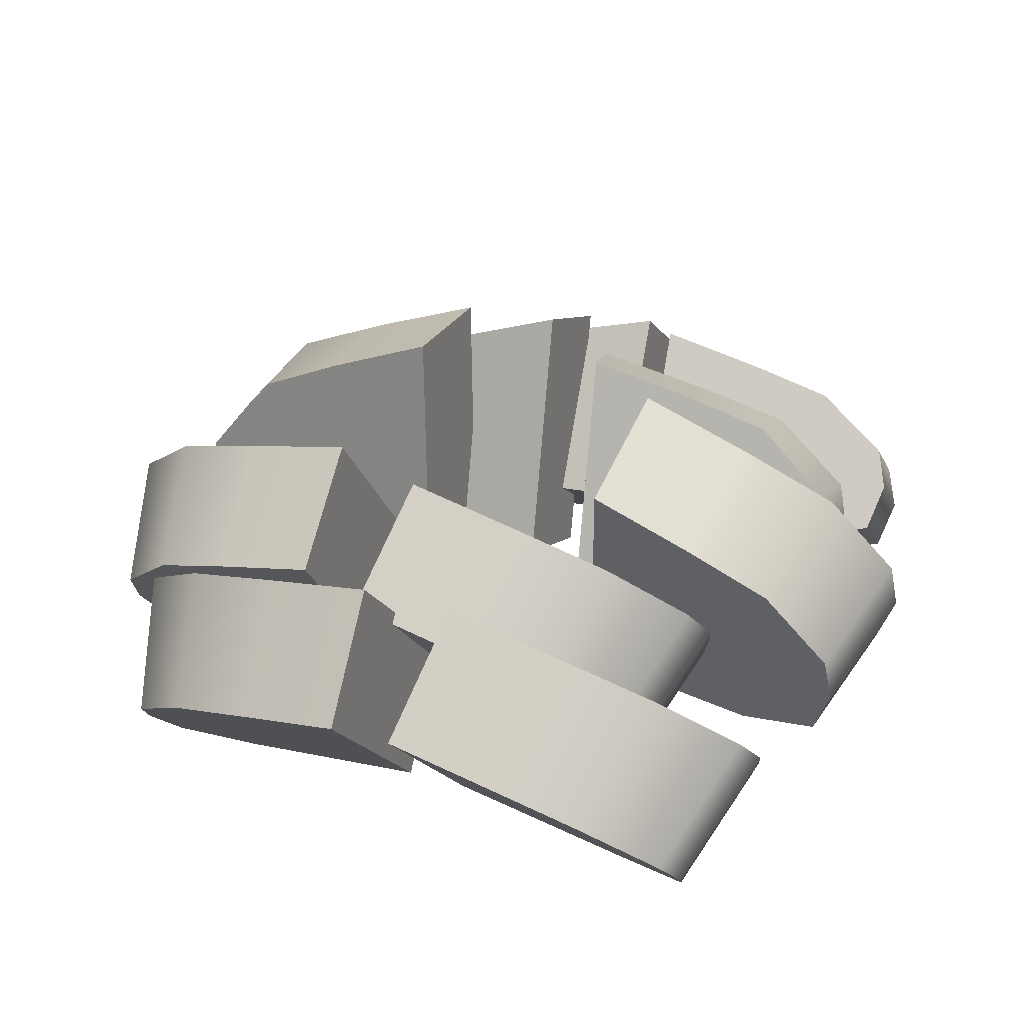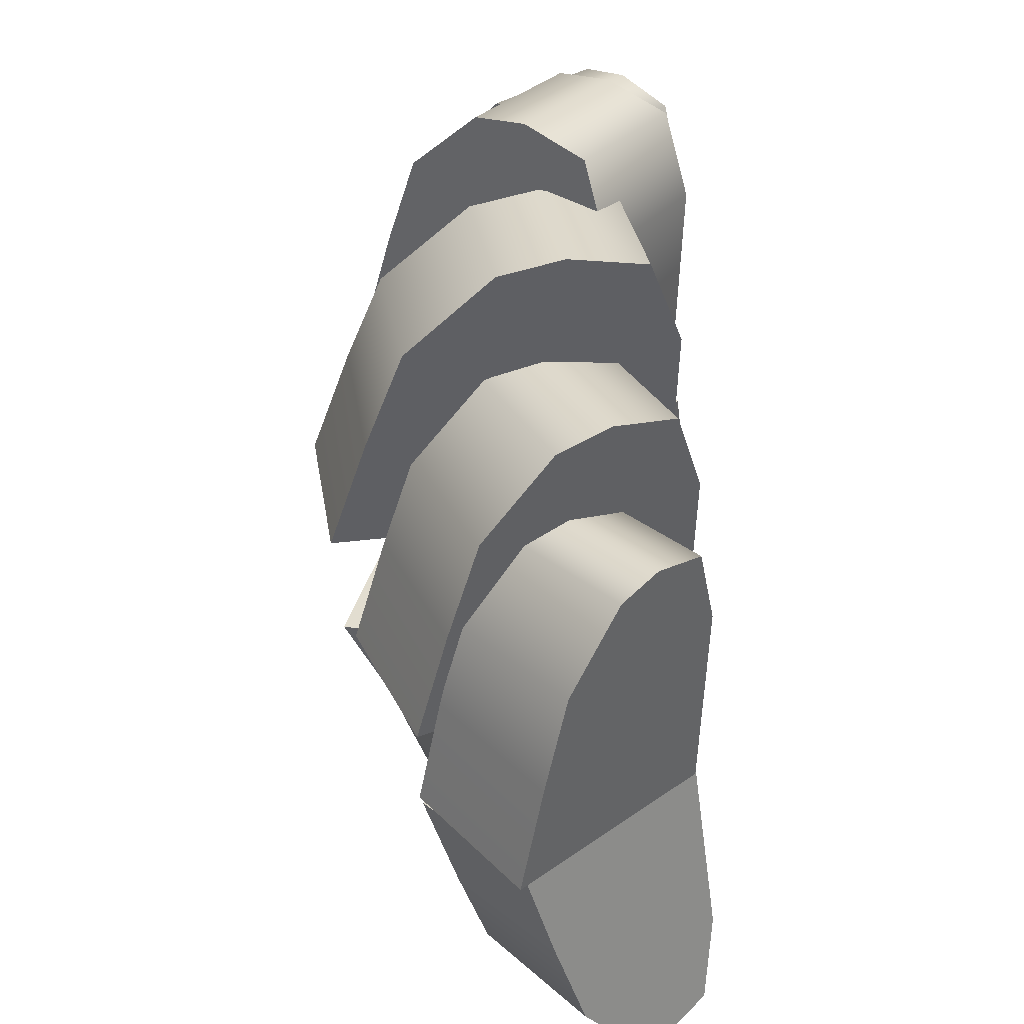
<metadata>
{"format":"obj","ext":"obj","renderer":"f3d","projection":"perspective","resolution":1024,"background":"white","views":[{"elev":34.3,"azim":21.6,"up":"+Y"},{"elev":-46.7,"azim":-86.9,"up":"+Z"}]}
</metadata>
<code>
g Chopped_Chicken
v -37.51 18.82 12.36
v -26.95 22.29 13.91
v -25.28 13.68 26.49
v -34.36 10.5 25.03
v -45.44 11.94 8.323
v -41.83 3.593 20.94
v -46.56 7.11 5.147
v -42.86 -1.23 17.76
v -44.79 1.447 1.191
v -41.18 -6.901 13.8
v -35.45 -0.3957 -0.761
v -32.43 -8.789 11.87
v -13.87 17.25 28.03
v -14.83 25.84 15.38
v -32.43 -8.789 11.87
v -23.54 -8.096 11.66
v -25.17 0.4063 -0.9994
v -35.45 -0.3957 -0.761
v -13.31 1.331 -1.274
v -12.35 -7.223 11.4
v -37.51 18.82 12.36
v -36.34 7.907 4.91
v -25.85 8.725 4.667
v -26.95 22.29 13.91
v -35.45 -0.3957 -0.761
v -25.17 0.4063 -0.9994
v -14.83 25.84 15.38
v -13.83 9.663 4.388
v -13.31 1.331 -1.274
v -46.56 7.11 5.147
v -44.79 1.447 1.191
v -45.44 11.94 8.323
v -25.28 13.68 26.49
v -13.87 17.25 28.03
v -12.87 1.109 17.06
v -24.2 0.2242 17.33
v -12.35 -7.223 11.4
v -23.54 -8.096 11.66
v -33.26 -0.482 17.54
v -34.36 10.5 25.03
v -41.83 3.593 20.94
v -42.86 -1.23 17.76
v -32.43 -8.789 11.87
v -41.18 -6.901 13.8
v -13.83 9.663 4.388
v -13.31 1.331 -1.274
v -12.35 -7.223 11.4
v -12.87 1.109 17.06
v -14.83 25.84 15.38
v -13.87 17.25 28.03
v 26.86 12.23 13.77
v 28.51 7.774 10.3
v 23.44 -1.878 21.41
v 21.89 2.576 24.9
v 18.28 18.54 17.4
v 13.75 8.909 28.64
v 22.45 -7.133 16.72
v 27.43 2.525 5.595
v 14.08 -8.938 13.47
v 18.47 0.758 2.258
v 5.322 -8.36 12.17
v 8.336 1.427 0.7597
v -5.809 -7.626 10.53
v -3.458 2.206 -0.984
v 13.75 8.909 28.64
v 4.516 11.79 29.22
v 7.56 21.68 17.89
v 18.28 18.54 17.4
v -4.784 24.88 18.11
v -7.133 15.02 29.59
v 13.75 8.909 28.64
v 21.89 2.576 24.9
v 23.44 -1.878 21.41
v 13.94 -1.251 20.01
v 14.08 -8.938 13.47
v 22.45 -7.133 16.72
v 4.516 11.79 29.22
v 5.014 -0.6614 18.69
v -7.133 15.02 29.59
v -6.26 0.08268 17.02
v 5.322 -8.36 12.17
v -5.809 -7.626 10.53
v 7.56 21.68 17.89
v -4.784 24.88 18.11
v -3.909 9.914 5.506
v 8.041 9.125 7.273
v -3.458 2.206 -0.984
v 8.336 1.427 0.7597
v 18.28 18.54 17.4
v 18.39 8.442 8.803
v 18.47 0.758 2.258
v 28.51 7.774 10.3
v 26.86 12.23 13.77
v 27.43 2.525 5.595
v -4.784 24.88 18.11
v -7.133 15.02 29.59
v -6.26 0.08268 17.02
v -3.909 9.914 5.506
v -3.458 2.206 -0.984
v -5.809 -7.626 10.53
v 38.34 10.93 31.67
v 39.95 7.084 28.59
v 34.9 -2.763 39.54
v 33.38 1.077 42.62
v 29.82 16.45 34.79
v 25.3 6.612 45.85
v 33.86 -7.259 35.35
v 38.83 2.594 24.39
v 25.47 -8.704 32.34
v 29.85 1.189 21.29
v 16.71 -8.1 31.06
v 19.71 1.889 19.82
v 5.575 -7.331 29.45
v 7.914 2.703 18.11
v 25.3 6.612 45.85
v 16.08 9.199 46.24
v 19.11 19.27 35.08
v 29.82 16.45 34.79
v 6.789 22.17 35.11
v 4.452 12.11 46.42
v 25.3 6.612 45.85
v 33.38 1.077 42.62
v 34.9 -2.763 39.54
v 25.4 -2.107 38.16
v 25.47 -8.704 32.34
v 33.86 -7.259 35.35
v 16.08 9.199 46.24
v 16.47 -1.491 36.86
v 4.452 12.11 46.42
v 5.193 -0.7123 35.23
v 16.71 -8.1 31.06
v 5.575 -7.331 29.45
v 19.11 19.27 35.08
v 6.789 22.17 35.11
v 7.532 9.322 23.89
v 19.48 8.497 25.62
v 7.914 2.703 18.11
v 19.71 1.889 19.82
v 29.82 16.45 34.79
v 29.84 7.782 27.13
v 29.85 1.189 21.29
v 39.95 7.084 28.59
v 38.34 10.93 31.67
v 38.83 2.594 24.39
v 6.789 22.17 35.11
v 4.452 12.11 46.42
v 5.193 -0.7123 35.23
v 7.532 9.322 23.89
v 7.914 2.703 18.11
v 5.575 -7.331 29.45
v -25.89 16.22 31.91
v -15.28 19.15 33.49
v -13.52 9.099 44.94
v -22.65 6.42 43.44
v -33.92 10.62 27.78
v -30.22 0.8097 39.27
v -35.11 6.761 24.54
v -31.32 -3.043 36.02
v -33.44 2.284 20.5
v -29.74 -7.527 31.99
v -24.14 0.9674 18.52
v -21.03 -8.889 30.01
v -2.072 12.12 46.52
v -3.123 22.17 35
v -21.03 -8.889 30.01
v -12.14 -8.196 29.81
v -13.86 1.769 18.28
v -24.14 0.9674 18.52
v -1.999 2.695 18
v -0.9497 -7.323 29.55
v -25.89 16.22 31.91
v -24.9 7.558 24.3
v -14.4 8.376 24.06
v -15.28 19.15 33.49
v -24.14 0.9674 18.52
v -13.86 1.769 18.28
v -3.123 22.17 35
v -2.381 9.314 23.78
v -1.999 2.695 18
v -35.11 6.761 24.54
v -33.44 2.284 20.5
v -33.92 10.62 27.78
v -13.52 9.099 44.94
v -2.072 12.12 46.52
v -1.332 -0.7043 35.33
v -12.67 -1.589 35.59
v -0.9497 -7.323 29.55
v -12.14 -8.196 29.81
v -21.73 -2.295 35.8
v -22.65 6.42 43.44
v -30.22 0.8097 39.27
v -31.32 -3.043 36.02
v -21.03 -8.889 30.01
v -29.74 -7.527 31.99
v -2.381 9.314 23.78
v -1.999 2.695 18
v -0.9497 -7.323 29.55
v -1.332 -0.7043 35.33
v -3.123 22.17 35
v -2.072 12.12 46.52
v -34.4 19.35 -14.52
v -23.97 23.83 -15.39
v -23.11 26.31 -0.2749
v -32.07 22.19 0.5177
v -42.02 10.1 -12.86
v -39.22 12.89 2.175
v -42.89 3.478 -11.72
v -40 6.27 3.313
v -40.83 -4.383 -10.4
v -38.03 -1.598 4.637
v -31.36 -7.199 -10.02
v -29.15 -4.46 5.038
v -11.84 30.89 -1.168
v -11.99 28.36 -16.28
v -29.15 -4.46 5.038
v -20.26 -3.766 4.832
v -21.08 -6.397 -10.25
v -31.36 -7.199 -10.02
v -9.218 -5.472 -10.53
v -9.069 -2.893 4.573
v -34.4 19.35 -14.52
v -32.68 4.274 -11.96
v -22.18 5.093 -12.2
v -23.97 23.83 -15.39
v -31.36 -7.199 -10.02
v -21.08 -6.397 -10.25
v -11.99 28.36 -16.28
v -10.16 6.03 -12.48
v -9.218 -5.472 -10.53
v -42.89 3.478 -11.72
v -40.83 -4.383 -10.4
v -42.02 10.1 -12.86
v -23.11 26.31 -0.2749
v -11.84 30.89 -1.168
v -10.01 8.609 2.618
v -21.35 7.725 2.881
v -9.069 -2.893 4.573
v -20.26 -3.766 4.832
v -30.41 7.018 3.091
v -32.07 22.19 0.5177
v -39.22 12.89 2.175
v -40 6.27 3.313
v -29.15 -4.46 5.038
v -38.03 -1.598 4.637
v -10.16 6.03 -12.48
v -9.218 -5.472 -10.53
v -9.069 -2.893 4.573
v -10.01 8.609 2.618
v -11.99 28.36 -16.28
v -11.84 30.89 -1.168
v 45.93 11.48 -4.53
v 46.56 5.104 -6.763
v 42.64 0.3219 7.521
v 42.1 6.681 9.757
v 38.69 20.76 -1.803
v 35.32 15.99 12.53
v 40.38 -7.055 4.687
v 44.21 -2.26 -9.6
v 31.43 -9.229 3.159
v 34.68 -4.354 -11.15
v 22.64 -8.02 2.86
v 24.51 -2.955 -11.49
v 11.48 -6.483 2.479
v 12.68 -1.326 -11.9
v 35.32 15.99 12.53
v 26.59 20.47 13.41
v 28.51 25.68 -0.8907
v 38.69 20.76 -1.803
v 16.69 30.76 -0.05521
v 15.49 25.55 14.3
v 35.32 15.99 12.53
v 42.1 6.681 9.757
v 42.64 0.3219 7.521
v 33.1 1.634 7.196
v 31.43 -9.229 3.159
v 40.38 -7.055 4.687
v 26.59 20.47 13.41
v 24.15 2.866 6.89
v 15.49 25.55 14.3
v 12.84 4.423 6.505
v 22.64 -8.02 2.86
v 11.48 -6.483 2.479
v 28.51 25.68 -0.8907
v 16.69 30.76 -0.05521
v 14.04 9.58 -7.872
v 26.03 7.93 -7.463
v 12.68 -1.326 -11.9
v 24.51 -2.955 -11.49
v 38.69 20.76 -1.803
v 36.41 6.501 -7.109
v 34.68 -4.354 -11.15
v 46.56 5.104 -6.763
v 45.93 11.48 -4.53
v 44.21 -2.26 -9.6
v 16.69 30.76 -0.05521
v 15.49 25.55 14.3
v 12.84 4.423 6.505
v 14.04 9.58 -7.872
v 12.68 -1.326 -11.9
v 11.48 -6.483 2.479
v 34.46 6.682 -26.82
v 36.29 1.516 -24.67
v 36.98 8.328 -10.7
v 35.24 13.49 -12.87
v 25.74 13.66 -28.15
v 26.96 20.53 -14.33
v 36.26 2.088 -7.359
v 35.48 -4.722 -21.32
v 28.13 -0.4728 -4.013
v 26.77 -7.268 -17.83
v 19.5 -0.2466 -1.951
v 16.79 -7.006 -15.45
v 8.535 0.04087 0.6691
v 5.17 -6.701 -12.67
v 26.96 20.53 -14.33
v 17.75 23.44 -13.48
v 15.07 16.8 -27.04
v 25.74 13.66 -28.15
v 2.794 19.93 -25.53
v 6.163 26.63 -12.17
v 26.96 20.53 -14.33
v 35.24 13.49 -12.87
v 36.98 8.328 -10.7
v 27.62 8.573 -8.458
v 28.13 -0.4728 -4.013
v 36.26 2.088 -7.359
v 17.75 23.44 -13.48
v 18.83 8.804 -6.357
v 6.163 26.63 -12.17
v 7.727 9.095 -3.703
v 19.5 -0.2466 -1.951
v 8.535 0.04087 0.6691
v 15.07 16.8 -27.04
v 2.794 19.93 -25.53
v 4.362 2.353 -17.04
v 16.13 2.044 -19.86
v 5.17 -6.701 -12.67
v 16.79 -7.006 -15.45
v 25.74 13.66 -28.15
v 26.33 1.777 -22.29
v 26.77 -7.268 -17.83
v 36.29 1.516 -24.67
v 34.46 6.682 -26.82
v 35.48 -4.722 -21.32
v 2.794 19.93 -25.53
v 6.163 26.63 -12.17
v 7.727 9.095 -3.703
v 4.362 2.353 -17.04
v 5.17 -6.701 -12.67
v 8.535 0.04087 0.6691
v -24.8 12.5 -30.69
v -14.33 16.21 -32.32
v -13.81 22.79 -18.48
v -22.81 19.39 -16.97
v -32.51 5.088 -27.23
v -30.07 11.94 -13.49
v -33.46 -0.1518 -24.72
v -30.92 6.709 -10.98
v -31.5 -6.316 -21.72
v -29.05 0.538 -7.978
v -22.07 -8.38 -20.59
v -20.21 -1.572 -6.835
v -2.496 26.59 -20.14
v -2.302 19.98 -33.96
v -20.21 -1.572 -6.835
v -11.32 -0.8788 -7.041
v -11.79 -7.578 -20.83
v -22.07 -8.38 -20.59
v 0.07424 -6.653 -21.1
v -0.1244 -0.00565 -7.301
v -24.8 12.5 -30.69
v -23.25 0.6447 -24.95
v -12.75 1.463 -25.2
v -14.33 16.21 -32.32
v -22.07 -8.38 -20.59
v -11.79 -7.578 -20.83
v -2.302 19.98 -33.96
v -0.7334 2.401 -25.48
v 0.07424 -6.653 -21.1
v -33.46 -0.1518 -24.72
v -31.5 -6.316 -21.72
v -32.51 5.088 -27.23
v -13.81 22.79 -18.48
v -2.496 26.59 -20.14
v -0.9318 9.048 -11.67
v -12.27 8.164 -11.41
v -0.1244 -0.00565 -7.301
v -11.32 -0.8788 -7.041
v -21.33 7.458 -11.2
v -22.81 19.39 -16.97
v -30.07 11.94 -13.49
v -30.92 6.709 -10.98
v -20.21 -1.572 -6.835
v -29.05 0.538 -7.978
v -0.7334 2.401 -25.48
v 0.07424 -6.653 -21.1
v -0.1244 -0.00565 -7.301
v -0.9318 9.048 -11.67
v -2.302 19.98 -33.96
v -2.496 26.59 -20.14
v 37.58 -0.2976 -43.01
v 39.3 -3.796 -40.34
v 39.67 6.438 -28.62
v 38.05 9.93 -31.3
v 28.99 4.815 -45.24
v 29.89 15.05 -33.67
v 38.79 2.394 -24.75
v 38.32 -7.833 -36.45
v 30.54 1.219 -21.44
v 29.51 -8.963 -33.03
v 21.87 1.9 -19.68
v 19.47 -8.175 -30.99
v 10.86 2.766 -17.44
v 7.798 -7.257 -28.61
v 29.89 15.05 -33.67
v 20.71 17.53 -33.37
v 18.33 7.532 -44.76
v 28.99 4.815 -45.24
v 6.07 10.34 -43.93
v 9.132 20.34 -32.73
v 29.89 15.05 -33.67
v 38.05 9.93 -31.3
v 39.67 6.438 -28.62
v 30.26 7.178 -26.7
v 30.54 1.219 -21.44
v 38.79 2.394 -24.75
v 20.71 17.53 -33.37
v 21.43 7.872 -24.91
v 9.132 20.34 -32.73
v 10.27 8.749 -22.64
v 21.87 1.9 -19.68
v 10.86 2.766 -17.44
v 18.33 7.532 -44.76
v 6.07 10.34 -43.93
v 7.211 -1.274 -33.82
v 19.04 -2.204 -36.22
v 7.798 -7.257 -28.61
v 19.47 -8.175 -30.99
v 28.99 4.815 -45.24
v 29.28 -3.009 -38.3
v 29.51 -8.963 -33.03
v 39.3 -3.796 -40.34
v 37.58 -0.2976 -43.01
v 38.32 -7.833 -36.45
v 6.07 10.34 -43.93
v 9.132 20.34 -32.73
v 10.27 8.749 -22.64
v 7.211 -1.274 -33.82
v 7.798 -7.257 -28.61
v 10.86 2.766 -17.44
v -16.53 4.794 -42.72
v -5.991 7.525 -44.62
v -5.794 17.52 -32.99
v -14.86 15.03 -31.23
v -24.41 -0.3261 -38.64
v -22.28 9.902 -27.12
v -25.49 -3.826 -35.66
v -23.26 6.409 -24.14
v -23.67 -7.862 -32.08
v -21.54 2.366 -20.56
v -14.32 -8.983 -30.7
v -12.77 1.199 -19.17
v 5.591 20.34 -34.92
v 6.101 10.34 -46.52
v -12.77 1.199 -19.17
v -3.879 1.892 -19.37
v -4.033 -8.181 -30.93
v -14.32 -8.983 -30.7
v 7.829 -7.256 -31.21
v 7.316 2.765 -19.63
v -16.53 4.794 -42.72
v -15.27 -3.029 -35.89
v -4.777 -2.211 -36.14
v -5.991 7.525 -44.62
v -14.32 -8.983 -30.7
v -4.033 -8.181 -30.93
v 6.101 10.34 -46.52
v 7.242 -1.273 -36.41
v 7.829 -7.256 -31.21
v -25.49 -3.826 -35.66
v -23.67 -7.862 -32.08
v -24.41 -0.3261 -38.64
v -5.794 17.52 -32.99
v 5.591 20.34 -34.92
v 6.729 8.748 -24.84
v -4.611 7.864 -24.57
v 7.316 2.765 -19.63
v -3.879 1.892 -19.37
v -13.67 7.158 -24.36
v -14.86 15.03 -31.23
v -22.28 9.902 -27.12
v -23.26 6.409 -24.14
v -12.77 1.199 -19.17
v -21.54 2.366 -20.56
v 7.242 -1.273 -36.41
v 7.829 -7.256 -31.21
v 7.316 2.765 -19.63
v 6.729 8.748 -24.84
v 6.101 10.34 -46.52
v 5.591 20.34 -34.92
g Chopped_Chicken_0
f -498 -499 -500
f -497 -498 -500
f -500 -496 -497
f -496 -495 -497
f -496 -494 -495
f -494 -493 -495
f -493 -494 -492
f -491 -493 -492
f -492 -490 -491
f -490 -489 -491
f -498 -488 -499
f -488 -487 -499
f -484 -485 -486
f -483 -484 -486
f -485 -484 -482
f -481 -485 -482
f -478 -479 -480
f -477 -478 -480
f -479 -478 -476
f -478 -475 -476
f -477 -474 -478
f -474 -473 -478
f -478 -473 -475
f -473 -472 -475
f -479 -476 -471
f -479 -471 -480
f -476 -470 -471
f -471 -469 -480
f -466 -467 -468
f -465 -466 -468
f -466 -465 -464
f -465 -463 -464
f -462 -465 -468
f -465 -462 -463
f -461 -462 -468
f -461 -460 -462
f -460 -459 -462
f -462 -459 -458
f -462 -458 -463
f -459 -457 -458
f -454 -455 -456
f -453 -454 -456
f -453 -456 -452
f -451 -453 -452
f -448 -449 -450
f -447 -448 -450
f -450 -446 -447
f -446 -445 -447
f -449 -448 -444
f -443 -449 -444
f -444 -442 -443
f -442 -441 -443
f -442 -440 -441
f -440 -439 -441
f -439 -440 -438
f -437 -439 -438
f -434 -435 -436
f -433 -434 -436
f -434 -432 -435
f -432 -431 -435
f -428 -429 -430
f -427 -428 -430
f -427 -426 -428
f -426 -425 -428
f -427 -430 -424
f -423 -427 -424
f -427 -423 -426
f -423 -424 -422
f -421 -423 -422
f -423 -421 -420
f -423 -420 -426
f -421 -419 -420
f -416 -417 -418
f -415 -416 -418
f -416 -415 -414
f -415 -413 -414
f -415 -418 -412
f -411 -415 -412
f -415 -411 -413
f -411 -410 -413
f -411 -412 -409
f -411 -409 -410
f -412 -408 -409
f -409 -407 -410
f -404 -405 -406
f -403 -404 -406
f -403 -402 -404
f -402 -401 -404
f -398 -399 -400
f -397 -398 -400
f -400 -396 -397
f -396 -395 -397
f -399 -398 -394
f -393 -399 -394
f -394 -392 -393
f -392 -391 -393
f -392 -390 -391
f -390 -389 -391
f -389 -390 -388
f -387 -389 -388
f -384 -385 -386
f -383 -384 -386
f -384 -382 -385
f -382 -381 -385
f -378 -379 -380
f -377 -378 -380
f -377 -376 -378
f -376 -375 -378
f -377 -380 -374
f -373 -377 -374
f -377 -373 -376
f -373 -374 -372
f -371 -373 -372
f -373 -371 -370
f -373 -370 -376
f -371 -369 -370
f -366 -367 -368
f -365 -366 -368
f -366 -365 -364
f -365 -363 -364
f -365 -368 -362
f -361 -365 -362
f -365 -361 -363
f -361 -360 -363
f -361 -362 -359
f -361 -359 -360
f -362 -358 -359
f -359 -357 -360
f -354 -355 -356
f -353 -354 -356
f -353 -352 -354
f -352 -351 -354
f -348 -349 -350
f -347 -348 -350
f -350 -346 -347
f -346 -345 -347
f -346 -344 -345
f -344 -343 -345
f -343 -344 -342
f -341 -343 -342
f -342 -340 -341
f -340 -339 -341
f -348 -338 -349
f -338 -337 -349
f -334 -335 -336
f -333 -334 -336
f -335 -334 -332
f -331 -335 -332
f -328 -329 -330
f -327 -328 -330
f -329 -328 -326
f -328 -325 -326
f -327 -324 -328
f -324 -323 -328
f -328 -323 -325
f -323 -322 -325
f -329 -326 -321
f -329 -321 -330
f -326 -320 -321
f -321 -319 -330
f -316 -317 -318
f -315 -316 -318
f -316 -315 -314
f -315 -313 -314
f -312 -315 -318
f -315 -312 -313
f -311 -312 -318
f -311 -310 -312
f -310 -309 -312
f -312 -309 -308
f -312 -308 -313
f -309 -307 -308
f -304 -305 -306
f -303 -304 -306
f -303 -306 -302
f -301 -303 -302
f -298 -299 -300
f -297 -298 -300
f -300 -296 -297
f -296 -295 -297
f -296 -294 -295
f -294 -293 -295
f -293 -294 -292
f -291 -293 -292
f -292 -290 -291
f -290 -289 -291
f -298 -288 -299
f -288 -287 -299
f -284 -285 -286
f -283 -284 -286
f -285 -284 -282
f -281 -285 -282
f -278 -279 -280
f -277 -278 -280
f -279 -278 -276
f -278 -275 -276
f -277 -274 -278
f -274 -273 -278
f -278 -273 -275
f -273 -272 -275
f -279 -276 -271
f -279 -271 -280
f -276 -270 -271
f -271 -269 -280
f -266 -267 -268
f -265 -266 -268
f -266 -265 -264
f -265 -263 -264
f -262 -265 -268
f -265 -262 -263
f -261 -262 -268
f -261 -260 -262
f -260 -259 -262
f -262 -259 -258
f -262 -258 -263
f -259 -257 -258
f -254 -255 -256
f -253 -254 -256
f -253 -256 -252
f -251 -253 -252
f -248 -249 -250
f -247 -248 -250
f -250 -246 -247
f -246 -245 -247
f -249 -248 -244
f -243 -249 -244
f -244 -242 -243
f -242 -241 -243
f -242 -240 -241
f -240 -239 -241
f -239 -240 -238
f -237 -239 -238
f -234 -235 -236
f -233 -234 -236
f -234 -232 -235
f -232 -231 -235
f -228 -229 -230
f -227 -228 -230
f -227 -226 -228
f -226 -225 -228
f -227 -230 -224
f -223 -227 -224
f -227 -223 -226
f -223 -224 -222
f -221 -223 -222
f -223 -221 -220
f -223 -220 -226
f -221 -219 -220
f -216 -217 -218
f -215 -216 -218
f -216 -215 -214
f -215 -213 -214
f -215 -218 -212
f -211 -215 -212
f -215 -211 -213
f -211 -210 -213
f -211 -212 -209
f -211 -209 -210
f -212 -208 -209
f -209 -207 -210
f -204 -205 -206
f -203 -204 -206
f -203 -202 -204
f -202 -201 -204
f -198 -199 -200
f -197 -198 -200
f -200 -196 -197
f -196 -195 -197
f -199 -198 -194
f -193 -199 -194
f -194 -192 -193
f -192 -191 -193
f -192 -190 -191
f -190 -189 -191
f -189 -190 -188
f -187 -189 -188
f -184 -185 -186
f -183 -184 -186
f -184 -182 -185
f -182 -181 -185
f -178 -179 -180
f -177 -178 -180
f -177 -176 -178
f -176 -175 -178
f -177 -180 -174
f -173 -177 -174
f -177 -173 -176
f -173 -174 -172
f -171 -173 -172
f -173 -171 -170
f -173 -170 -176
f -171 -169 -170
f -166 -167 -168
f -165 -166 -168
f -166 -165 -164
f -165 -163 -164
f -165 -168 -162
f -161 -165 -162
f -165 -161 -163
f -161 -160 -163
f -161 -162 -159
f -161 -159 -160
f -162 -158 -159
f -159 -157 -160
f -154 -155 -156
f -153 -154 -156
f -153 -152 -154
f -152 -151 -154
f -148 -149 -150
f -147 -148 -150
f -150 -146 -147
f -146 -145 -147
f -146 -144 -145
f -144 -143 -145
f -143 -144 -142
f -141 -143 -142
f -142 -140 -141
f -140 -139 -141
f -148 -138 -149
f -138 -137 -149
f -134 -135 -136
f -133 -134 -136
f -135 -134 -132
f -131 -135 -132
f -128 -129 -130
f -127 -128 -130
f -129 -128 -126
f -128 -125 -126
f -127 -124 -128
f -124 -123 -128
f -128 -123 -125
f -123 -122 -125
f -129 -126 -121
f -129 -121 -130
f -126 -120 -121
f -121 -119 -130
f -116 -117 -118
f -115 -116 -118
f -116 -115 -114
f -115 -113 -114
f -112 -115 -118
f -115 -112 -113
f -111 -112 -118
f -111 -110 -112
f -110 -109 -112
f -112 -109 -108
f -112 -108 -113
f -109 -107 -108
f -104 -105 -106
f -103 -104 -106
f -103 -106 -102
f -101 -103 -102
f -98 -99 -100
f -97 -98 -100
f -100 -96 -97
f -96 -95 -97
f -99 -98 -94
f -93 -99 -94
f -94 -92 -93
f -92 -91 -93
f -92 -90 -91
f -90 -89 -91
f -89 -90 -88
f -87 -89 -88
f -84 -85 -86
f -83 -84 -86
f -84 -82 -85
f -82 -81 -85
f -78 -79 -80
f -77 -78 -80
f -77 -76 -78
f -76 -75 -78
f -77 -80 -74
f -73 -77 -74
f -77 -73 -76
f -73 -74 -72
f -71 -73 -72
f -73 -71 -70
f -73 -70 -76
f -71 -69 -70
f -66 -67 -68
f -65 -66 -68
f -66 -65 -64
f -65 -63 -64
f -65 -68 -62
f -61 -65 -62
f -65 -61 -63
f -61 -60 -63
f -61 -62 -59
f -61 -59 -60
f -62 -58 -59
f -59 -57 -60
f -54 -55 -56
f -53 -54 -56
f -53 -52 -54
f -52 -51 -54
f -48 -49 -50
f -47 -48 -50
f -50 -46 -47
f -46 -45 -47
f -46 -44 -45
f -44 -43 -45
f -43 -44 -42
f -41 -43 -42
f -42 -40 -41
f -40 -39 -41
f -48 -38 -49
f -38 -37 -49
f -34 -35 -36
f -33 -34 -36
f -35 -34 -32
f -31 -35 -32
f -28 -29 -30
f -27 -28 -30
f -29 -28 -26
f -28 -25 -26
f -27 -24 -28
f -24 -23 -28
f -28 -23 -25
f -23 -22 -25
f -29 -26 -21
f -29 -21 -30
f -26 -20 -21
f -21 -19 -30
f -16 -17 -18
f -15 -16 -18
f -16 -15 -14
f -15 -13 -14
f -12 -15 -18
f -15 -12 -13
f -11 -12 -18
f -11 -10 -12
f -10 -9 -12
f -12 -9 -8
f -12 -8 -13
f -9 -7 -8
f -4 -5 -6
f -3 -4 -6
f -3 -6 -2
f -1 -3 -2

</code>
